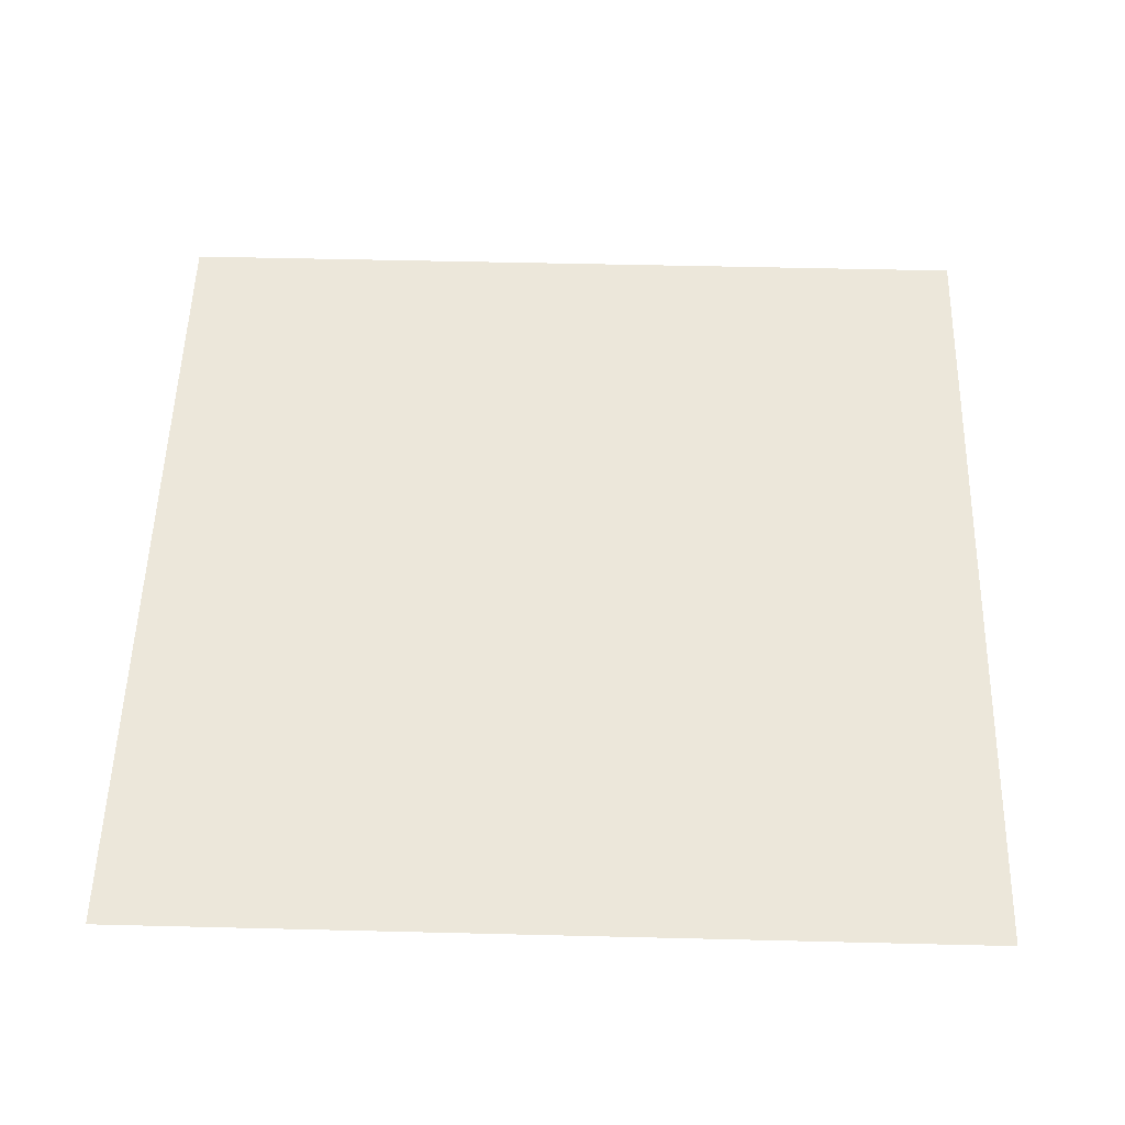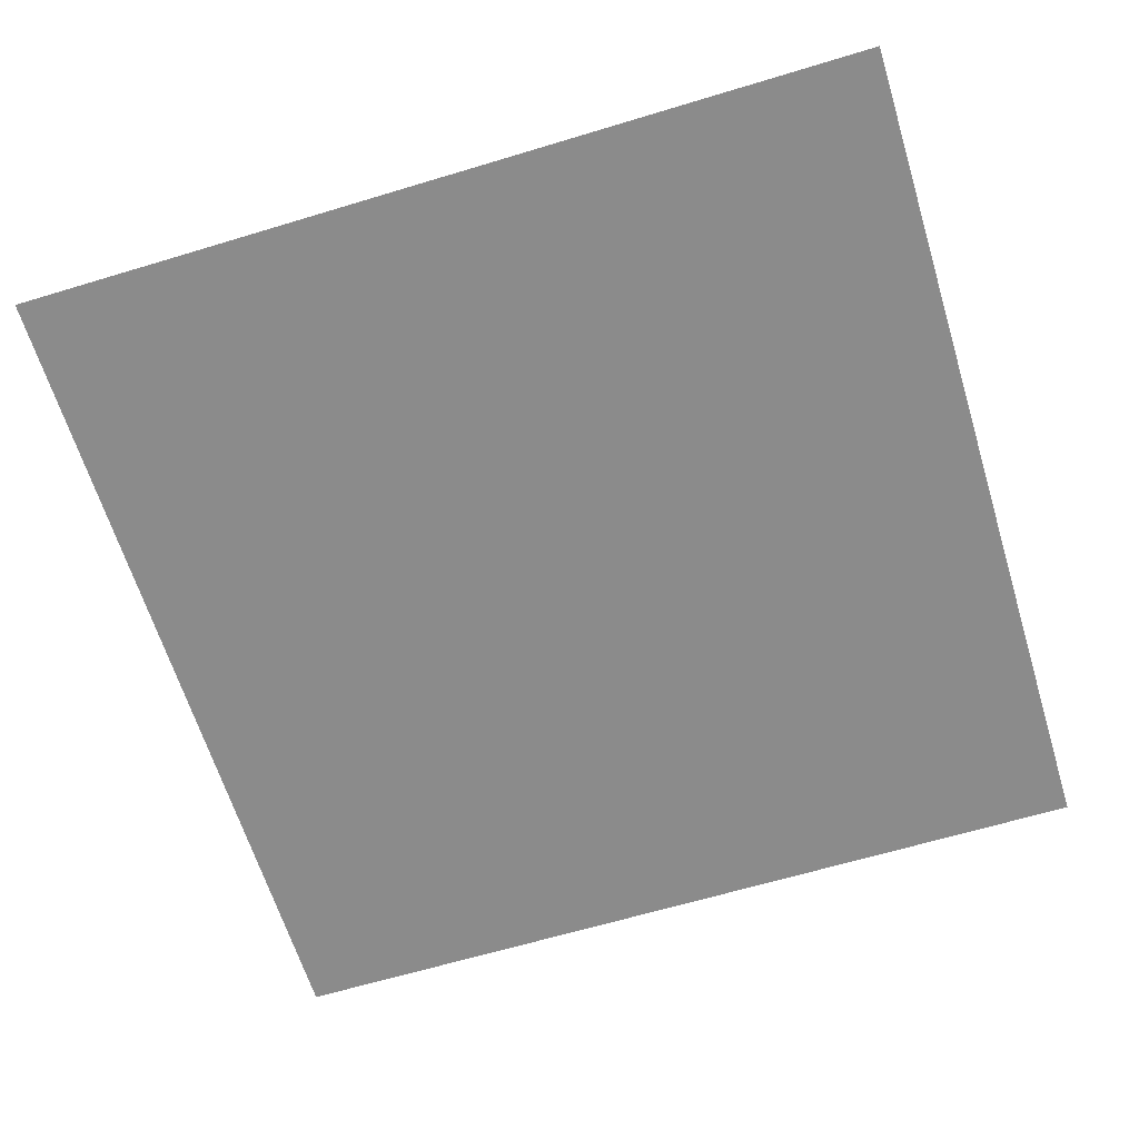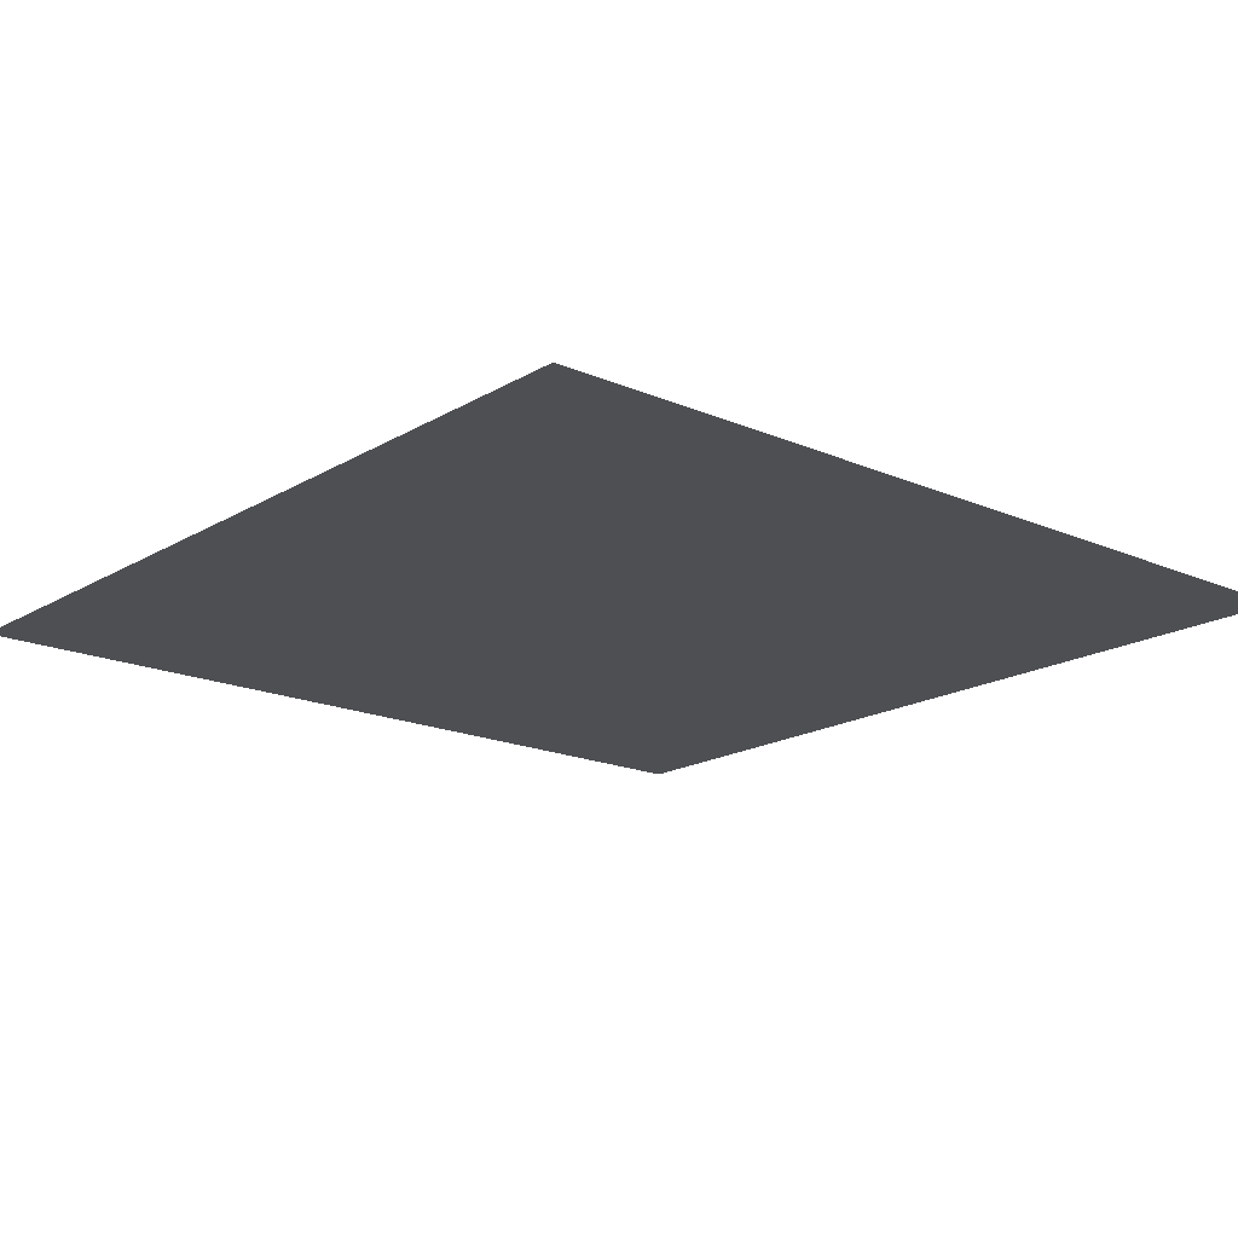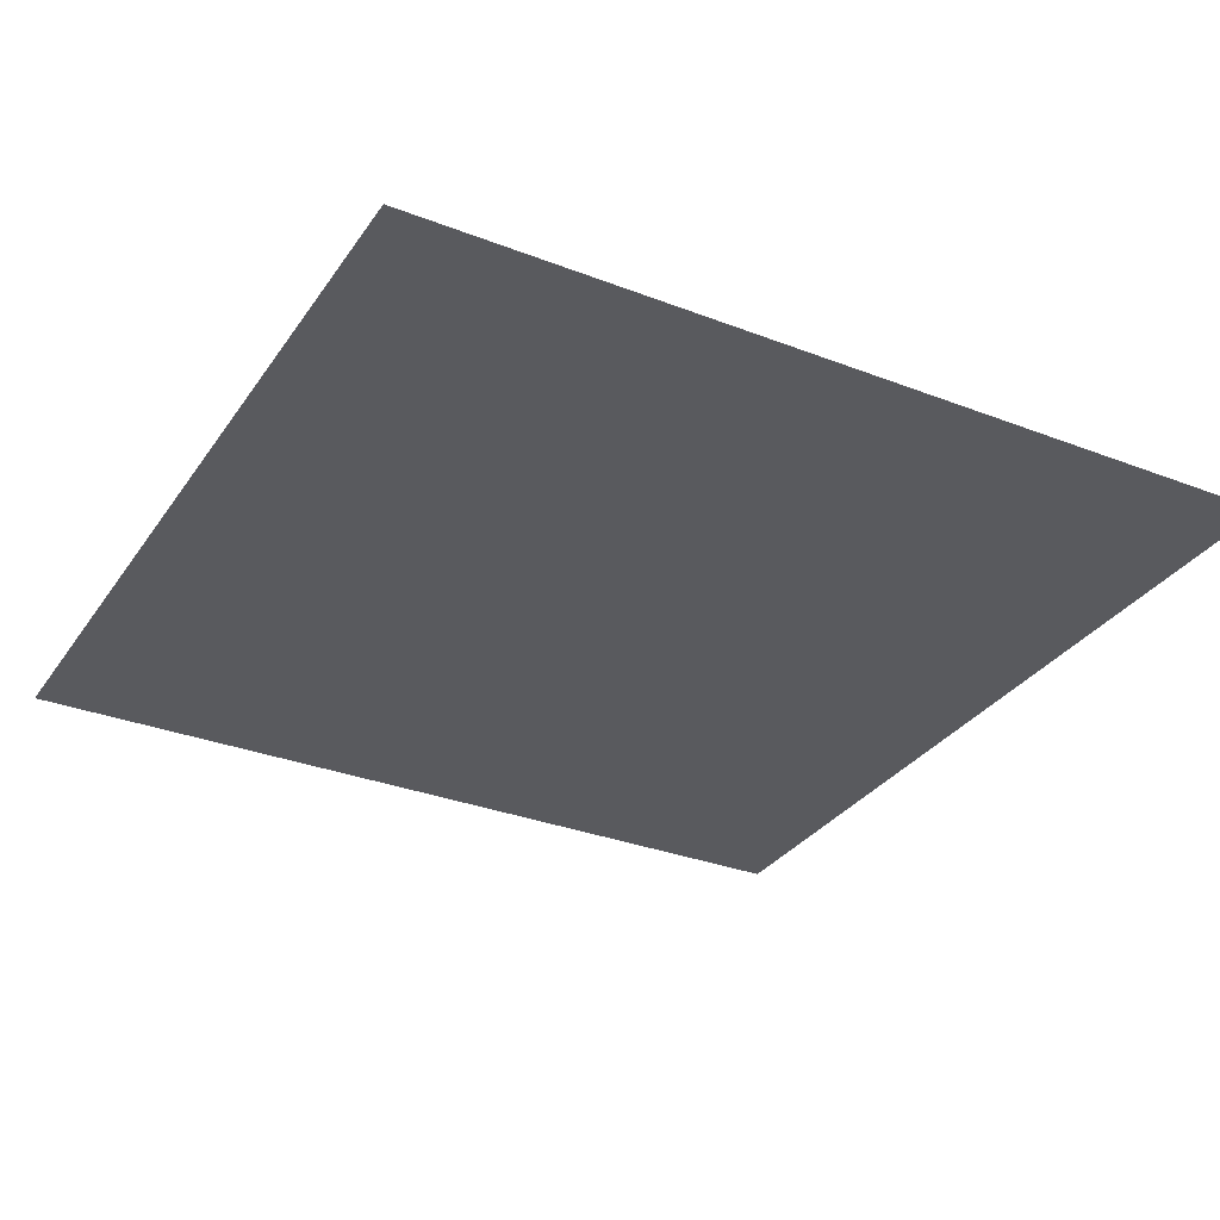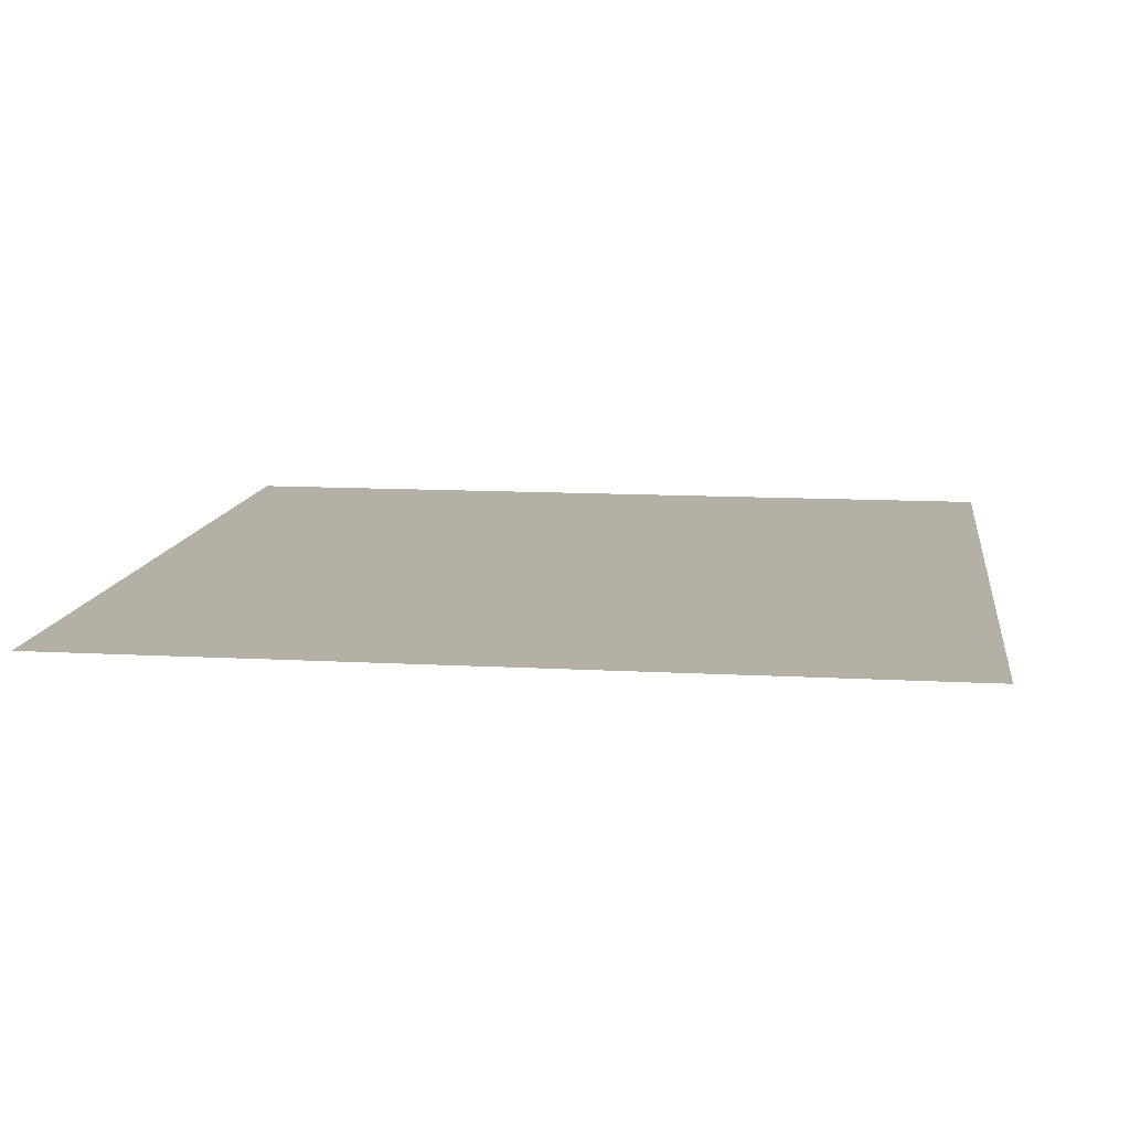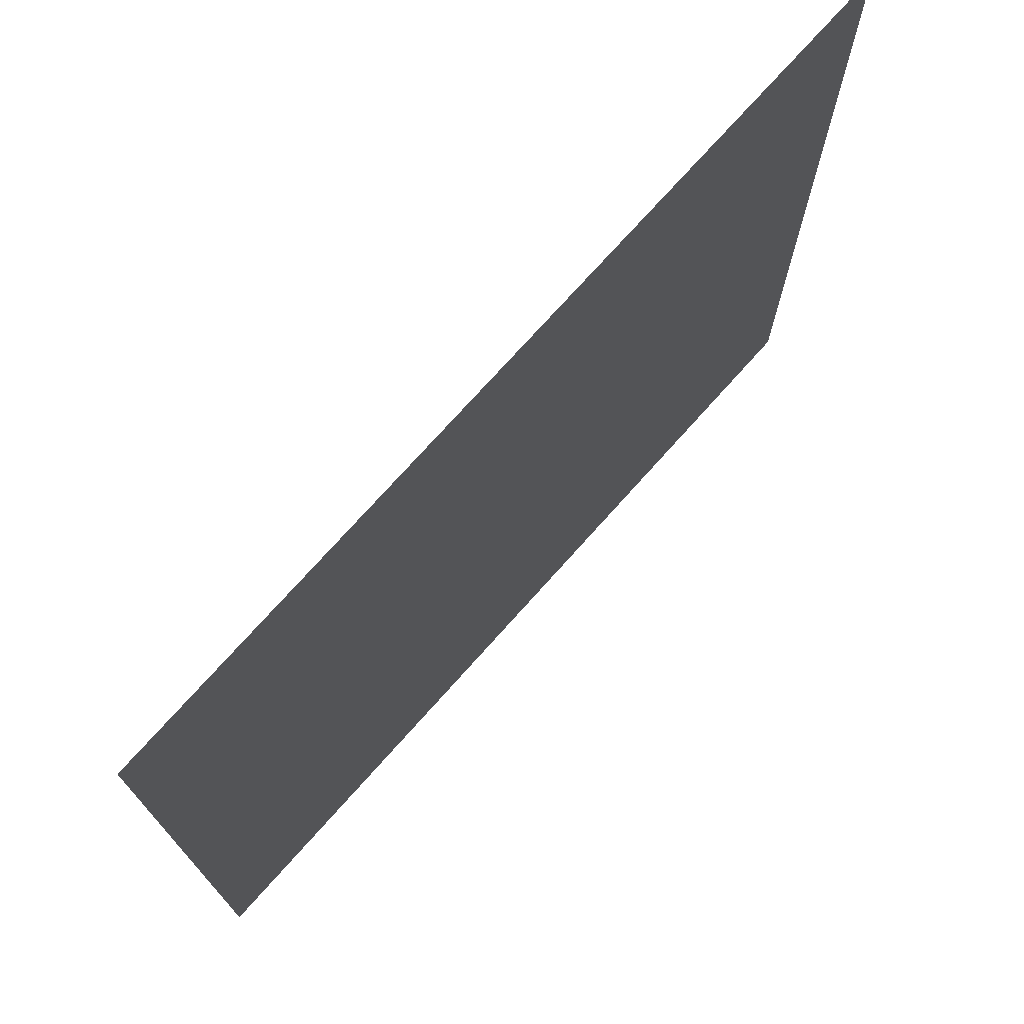
<metadata>
{"format":"obj","ext":"obj","renderer":"f3d","projection":"perspective","resolution":1024,"background":"white","views":[{"elev":53.1,"azim":-178.5,"up":"+Y"},{"elev":-63.8,"azim":-73.0,"up":"+Y"},{"elev":-17.5,"azim":139.4,"up":"+Y"},{"elev":-31.6,"azim":-118.7,"up":"+Y"},{"elev":11.7,"azim":97.6,"up":"+Y"},{"elev":74.1,"azim":131.8,"up":"+Z"}]}
</metadata>
<code>
v -5 -2.384e-07 4.967e-07
v -5 -2.384e-07 -5
v -1.987e-08 -2.384e-07 -5
v 0 -2.384e-07 0
g SD_Env_Floor_Stone_29_2526_35
f 1 3 2
f 1 4 3

</code>
